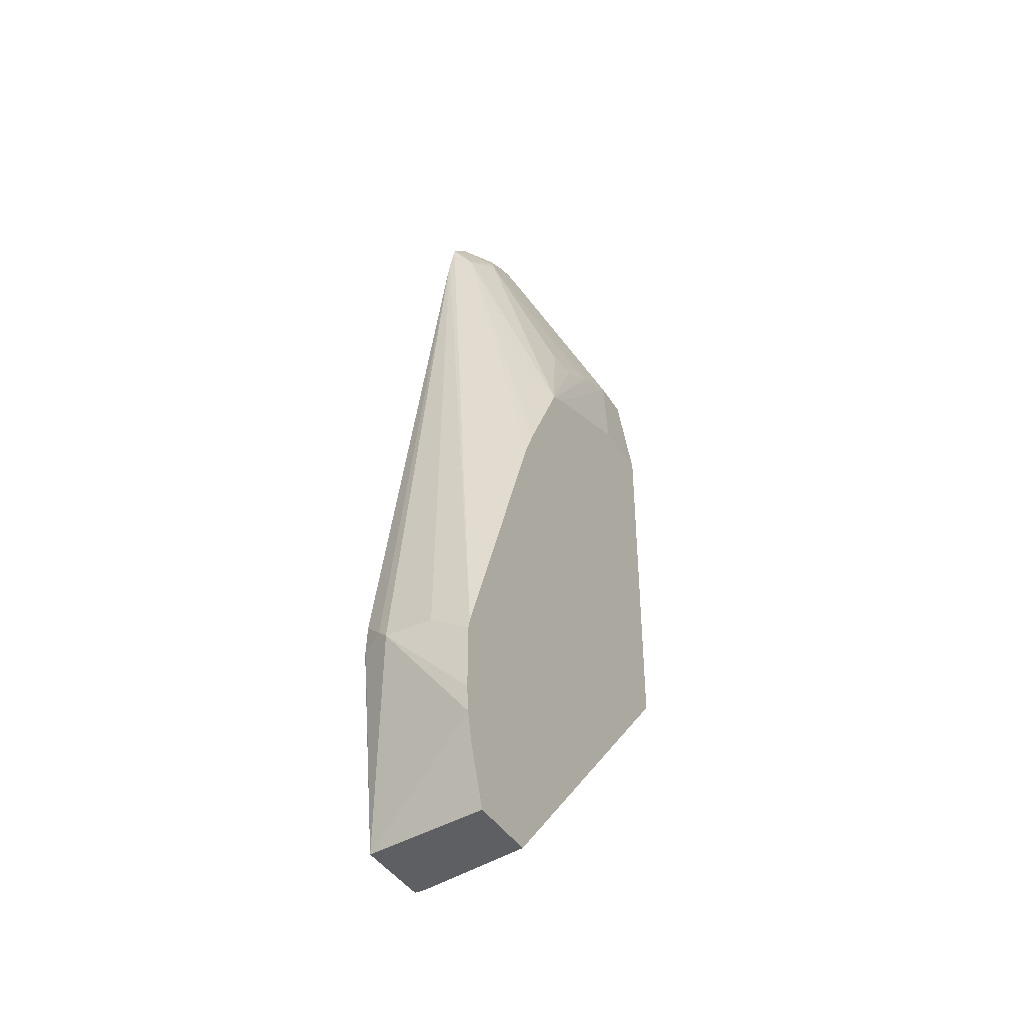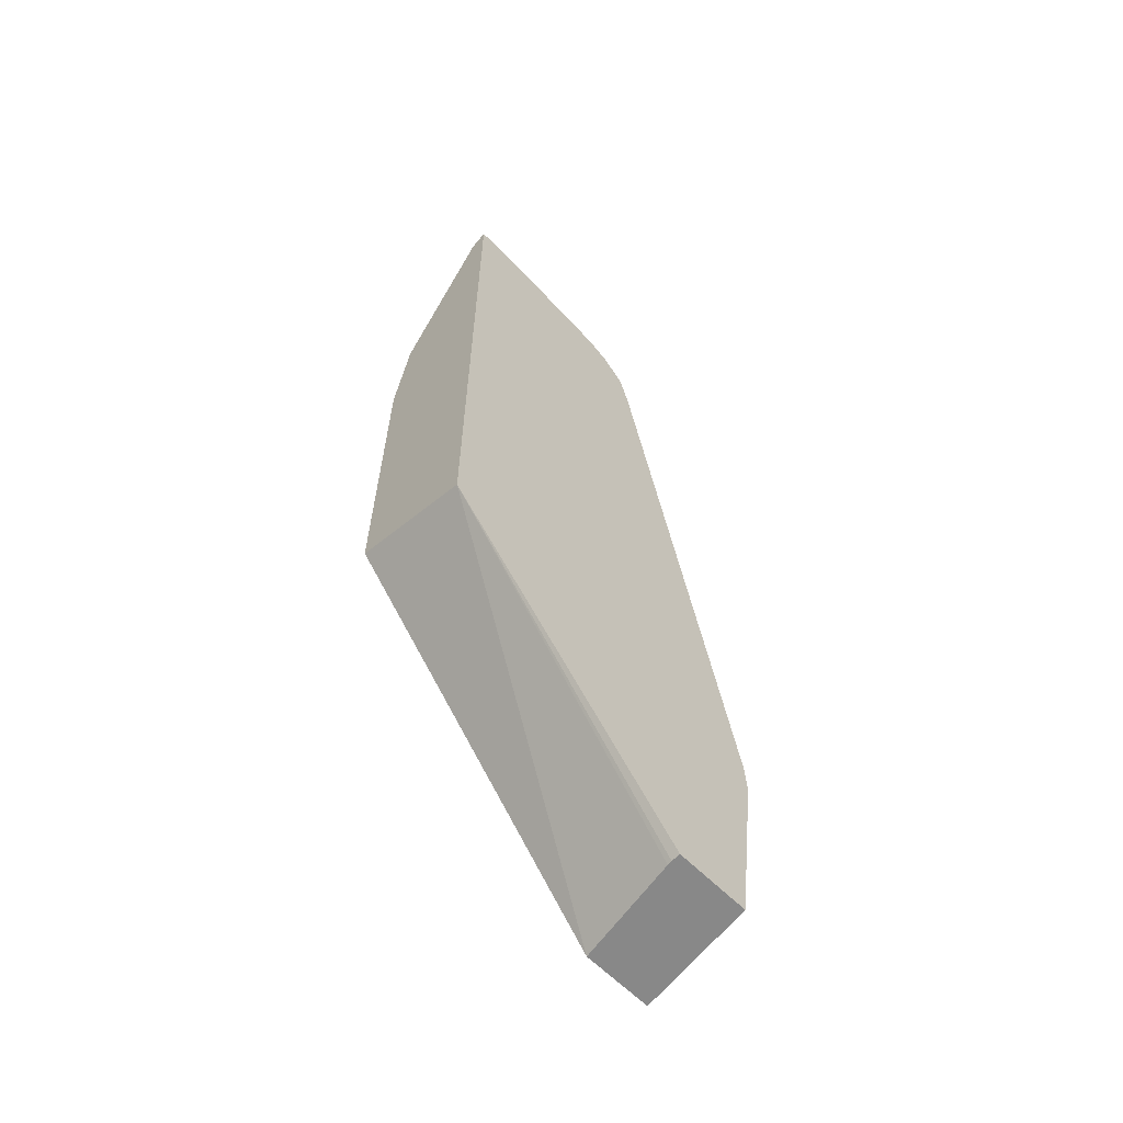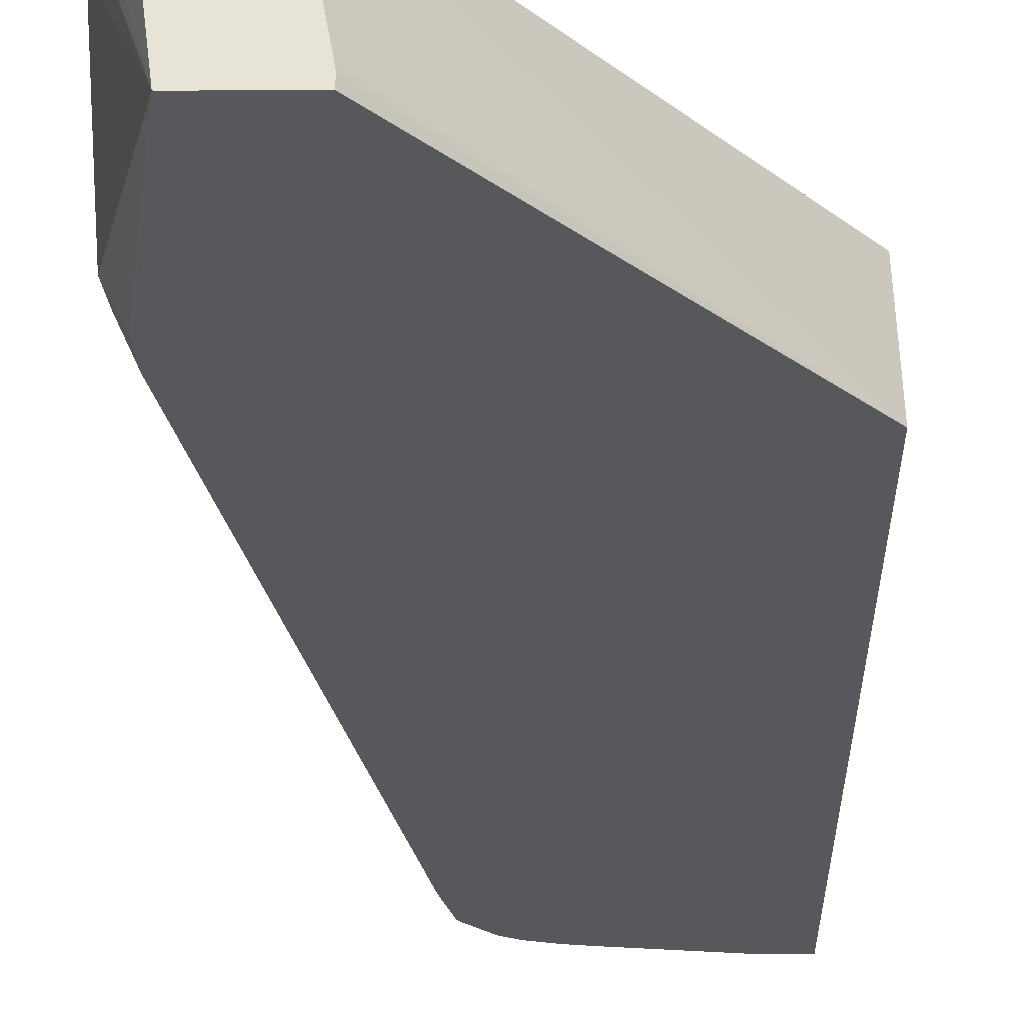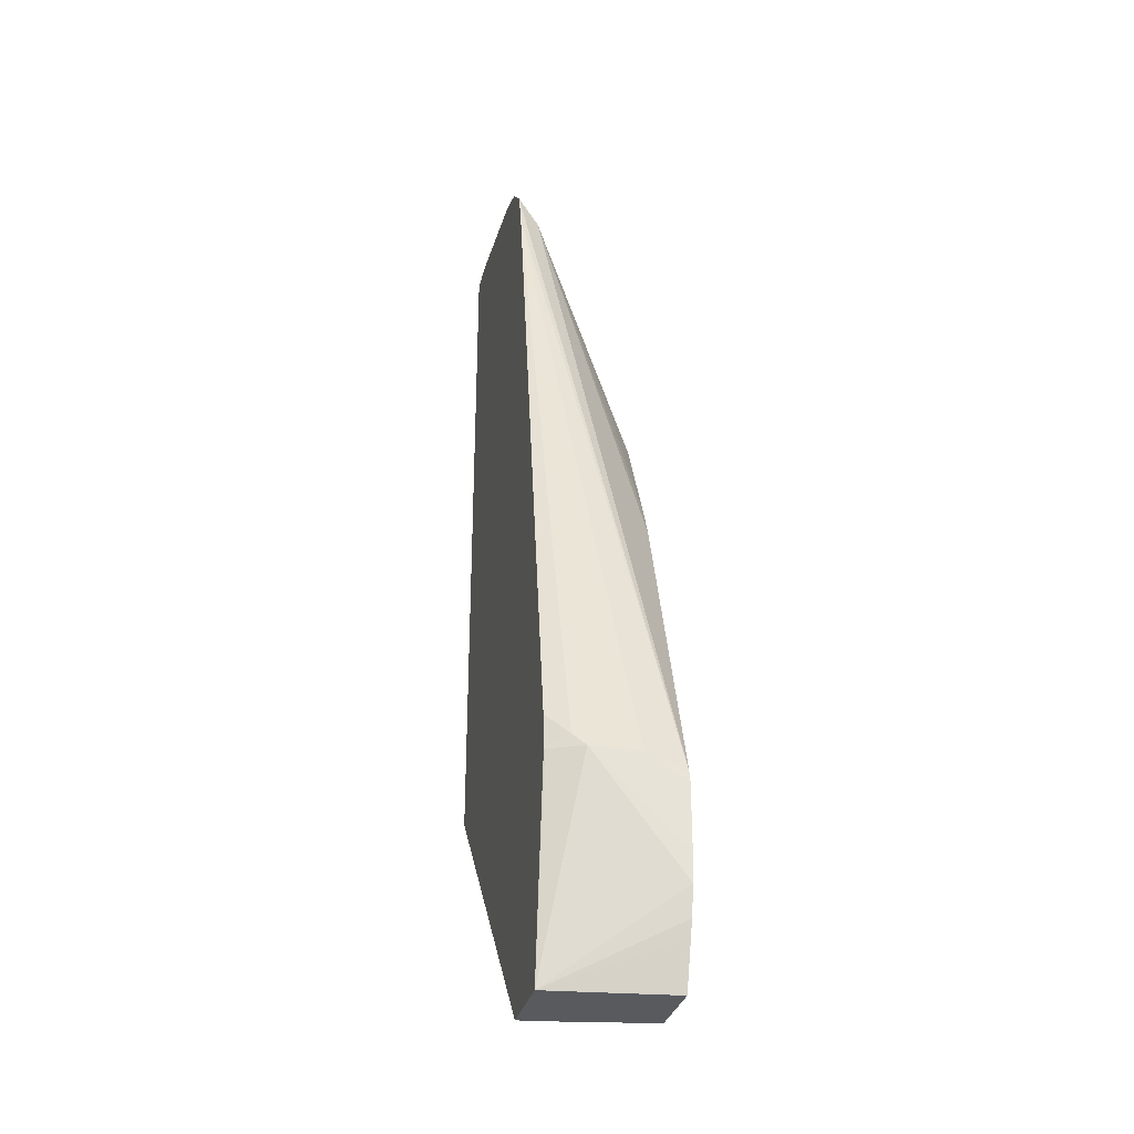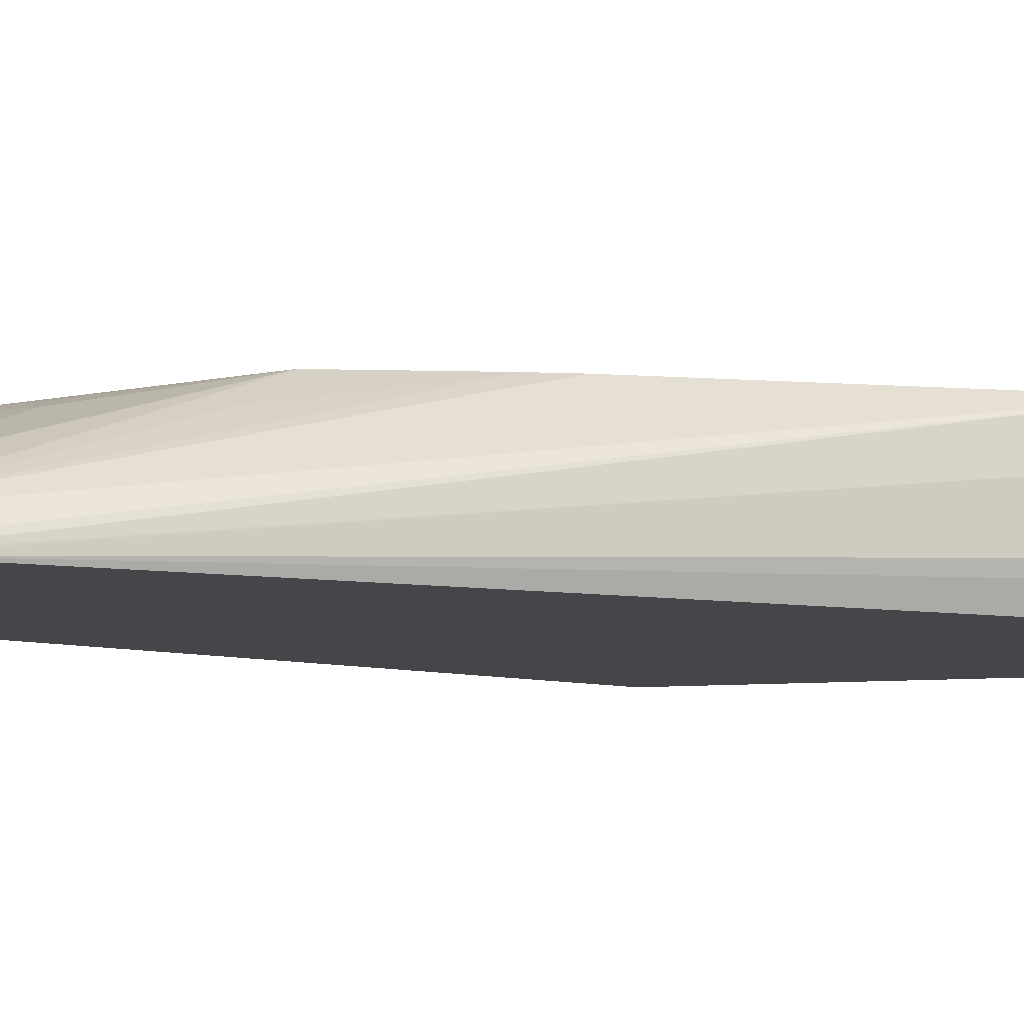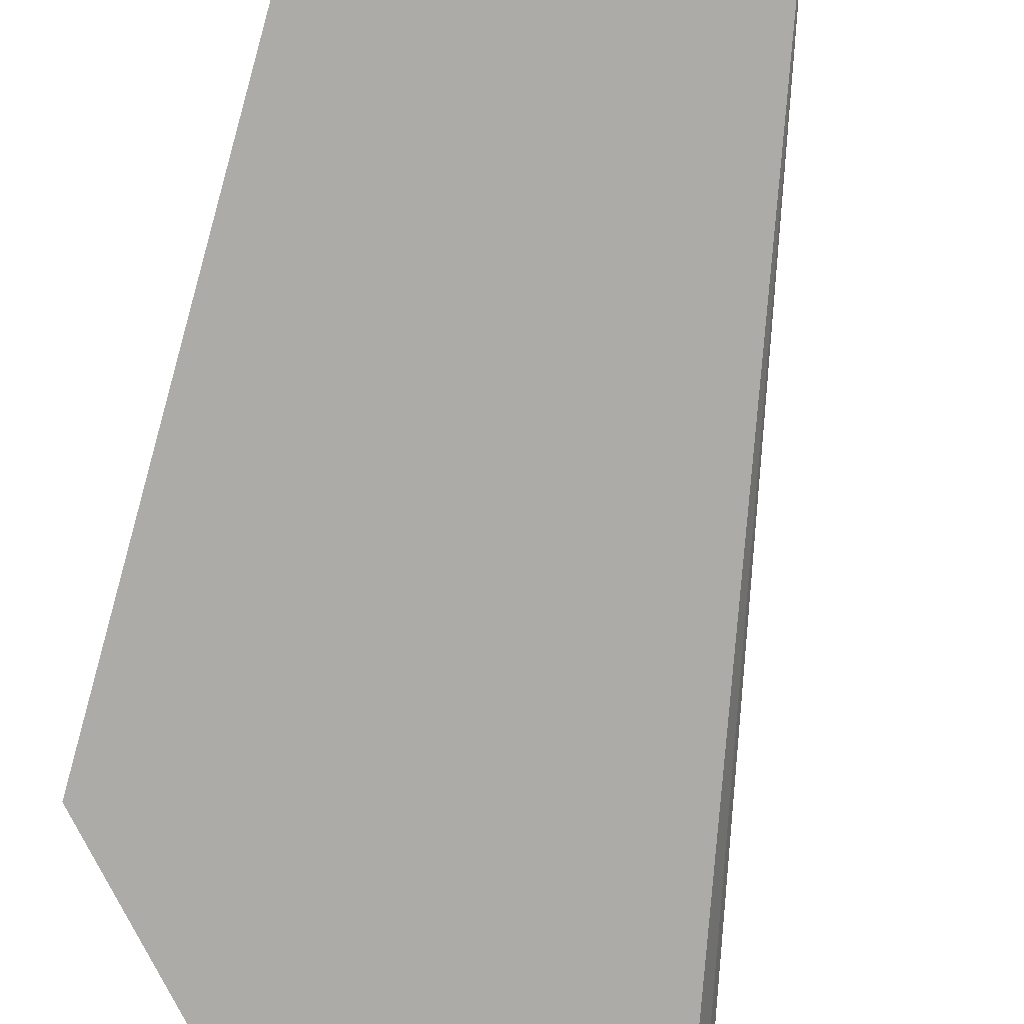
<metadata>
{"format":"obj","ext":"obj","renderer":"f3d","projection":"perspective","resolution":1024,"background":"white","views":[{"elev":-41.3,"azim":119.1,"up":"+Z"},{"elev":-62.7,"azim":-45.3,"up":"+Z"},{"elev":-28.0,"azim":-179.7,"up":"+Y"},{"elev":-30.8,"azim":76.7,"up":"+Z"},{"elev":-9.7,"azim":59.3,"up":"+Y"},{"elev":-76.2,"azim":-15.4,"up":"+Y"}]}
</metadata>
<code>
v 0.04425 -0.02578 0.4828
v 0.07502 -0.02578 0.4828
v 0.04425 -0.0125 0.4749
v 0.04425 -0.02578 -0.04567
v 0.15 -0.02578 0.4722
v 0.1594 -0.009375 0.464
v 0.07502 -0.0125 0.4749
v 0.04425 -0.006243 0.4625
v 0.04425 0.06832 -0.01737
v 0.2606 0.06832 -0.2662
v 0.2456 -0.01503 -0.2662
v 0.2451 -0.01874 -0.2662
v 0.2451 -0.02578 -0.2662
v 0.1688 -0.02578 0.4692
v 0.1875 -0.02578 0.464
v 0.1898 -0.02578 0.4628
v 0.1781 -0.009375 0.4546
v 0.1698 -0.004162 0.451
v 0.15 -0.006243 0.4625
v 0.04425 0.05624 0.3375
v 0.04425 0.06832 0.2571
v 0.3154 0.06832 -0.2662
v 0.3021 -0.02578 -0.2662
v 0.1996 -0.02578 0.4578
v 0.1858 -0.002669 0.4389
v 0.15 1.57e-06 0.4499
v 0.1875 1.57e-06 0.4312
v 0.07502 0.05624 0.3375
v 0.09377 0.06832 0.2571
v 0.3273 0.06832 -0.2327
v 0.3035 -0.0257 -0.2662
v 0.3035 -0.02578 -0.266
v 0.218 -0.02578 0.4394
v 0.1933 -0.01093 0.4433
v 0.2187 -0.025 0.4375
v 0.2156 -0.009375 0.4171
v 0.2003 0.06832 0.213
v 0.1625 0.05 0.3062
v 0.1313 0.05155 0.3211
v 0.1125 0.05624 0.3187
v 0.1888 0.06832 0.2189
v 0.1875 0.06832 0.2196
v 0.3311 0.06832 -0.2215
v 0.3321 0.06832 -0.2169
v 0.336 0.06832 -0.2003
v 0.3375 1.57e-06 -0.1125
v 0.325 -0.025 -0.1125
v 0.3246 -0.02578 -0.1113
v 0.2194 -0.02578 0.4369
v 0.2517 0.06832 0.1084
v 0.2407 0.06832 0.1327
v 0.2156 0.04686 0.2484
v 0.3358 0.06832 -0.1237
v 0.2385 0.06832 0.1372
v 0.1996 0.06832 0.2135
v 0.1465 0.05624 0.2964
v 0.3375 0.06832 -0.1808
v 0.3375 0.01875 -0.1312
v 0.2285 -0.02578 0.4008
v 0.3328 -0.009375 -0.1031
v 0.3375 0.0375 -0.1125
v 0.3231 -0.02578 -0.08666
v 0.2265 -0.02578 0.41
v 0.3375 0.06832 -0.1312
f 28 40 41
f 27 38 39
f 32 46 47
f 27 37 38
f 28 41 42
f 28 42 29
f 31 46 32
f 31 43 44
f 31 44 45
f 31 45 46
f 27 36 37
f 30 43 31
f 26 40 28
f 18 25 27
f 25 34 35
f 25 36 27
f 25 35 36
f 24 34 25
f 24 33 34
f 23 31 32
f 22 30 31
f 20 29 21
f 20 28 29
f 19 26 28
f 18 27 26
f 18 26 19
f 32 47 48
f 26 27 40
f 33 49 35
f 51 54 52
f 35 49 36
f 59 61 63
f 59 62 60
f 53 63 61
f 53 61 64
f 17 25 18
f 49 63 53
f 48 60 62
f 46 61 59
f 46 64 61
f 46 57 64
f 46 58 57
f 46 48 47
f 46 60 48
f 33 35 34
f 46 59 60
f 45 57 58
f 40 55 41
f 40 56 55
f 38 40 39
f 38 56 40
f 37 56 38
f 37 55 56
f 37 52 54
f 36 53 50
f 36 49 53
f 36 52 37
f 36 51 52
f 36 50 51
f 45 58 46
f 17 24 25
f 27 39 40
f 10 12 11
f 4 10 11
f 4 9 10
f 3 19 8
f 3 7 19
f 2 6 7
f 2 5 6
f 1 5 2
f 1 14 5
f 1 15 14
f 1 24 16
f 1 33 24
f 1 49 33
f 1 63 49
f 4 11 12
f 1 59 63
f 1 48 62
f 1 32 48
f 1 23 32
f 1 13 23
f 1 4 13
f 1 9 4
f 1 21 9
f 1 20 21
f 1 8 20
f 1 3 8
f 1 7 3
f 1 2 7
f 16 24 17
f 1 62 59
f 4 12 13
f 1 16 15
f 6 14 15
f 10 13 12
f 10 23 13
f 10 31 23
f 5 14 6
f 9 22 10
f 9 30 22
f 9 43 30
f 9 44 43
f 9 45 44
f 9 57 45
f 9 64 57
f 9 53 64
f 9 50 53
f 9 51 50
f 9 54 51
f 10 22 31
f 9 55 37
f 6 15 16
f 9 37 54
f 6 16 17
f 6 18 19
f 6 19 7
f 8 19 28
f 6 17 18
f 9 21 29
f 9 29 42
f 9 42 41
f 9 41 55
f 8 28 20

</code>
